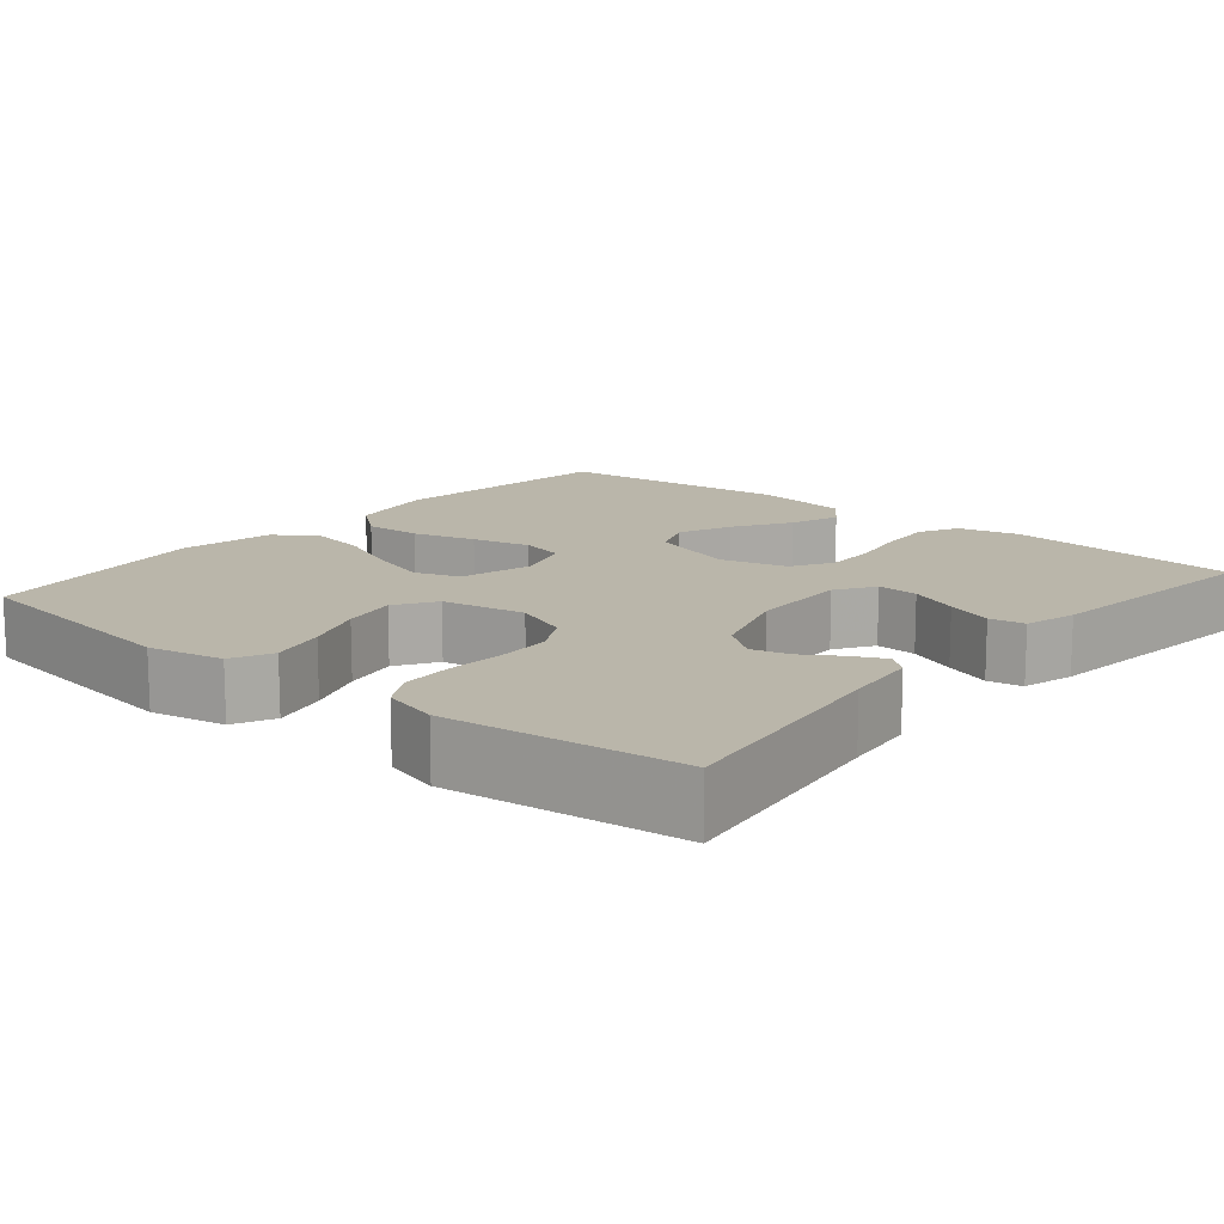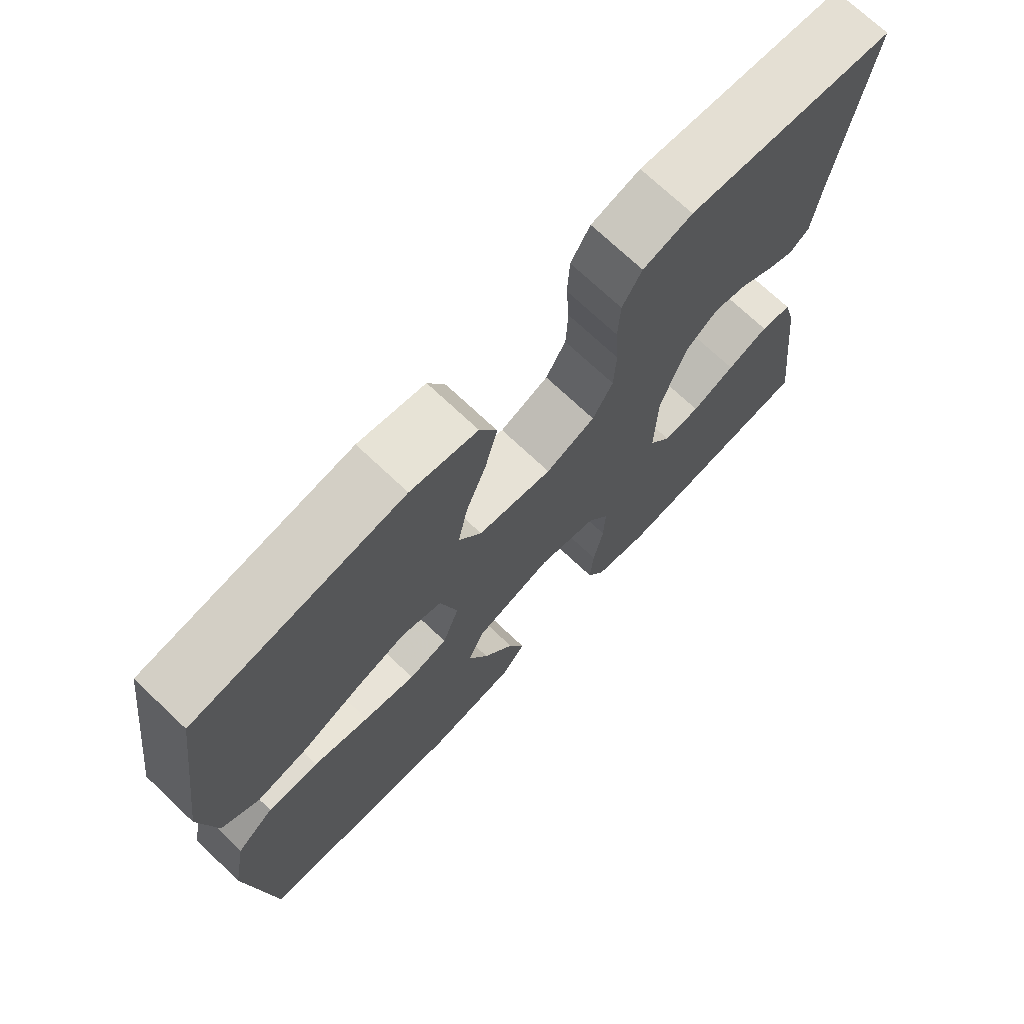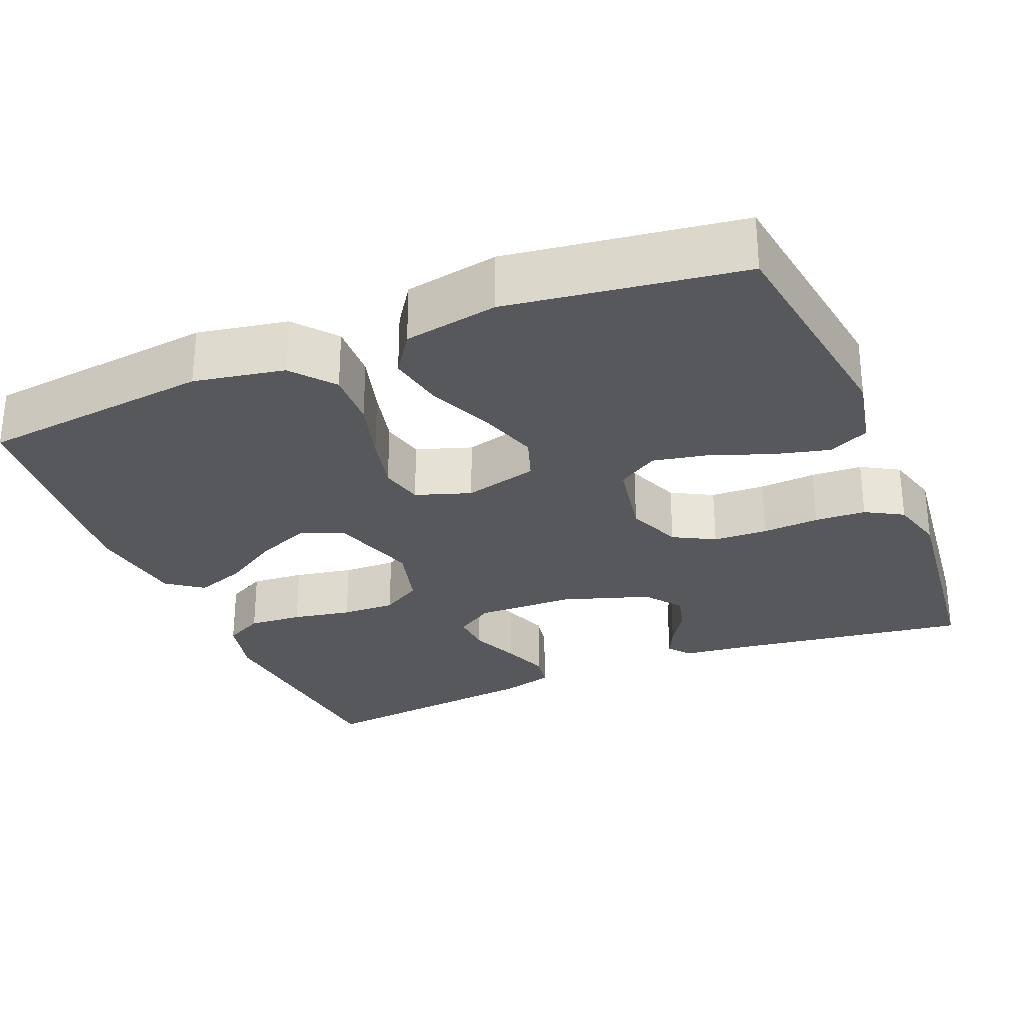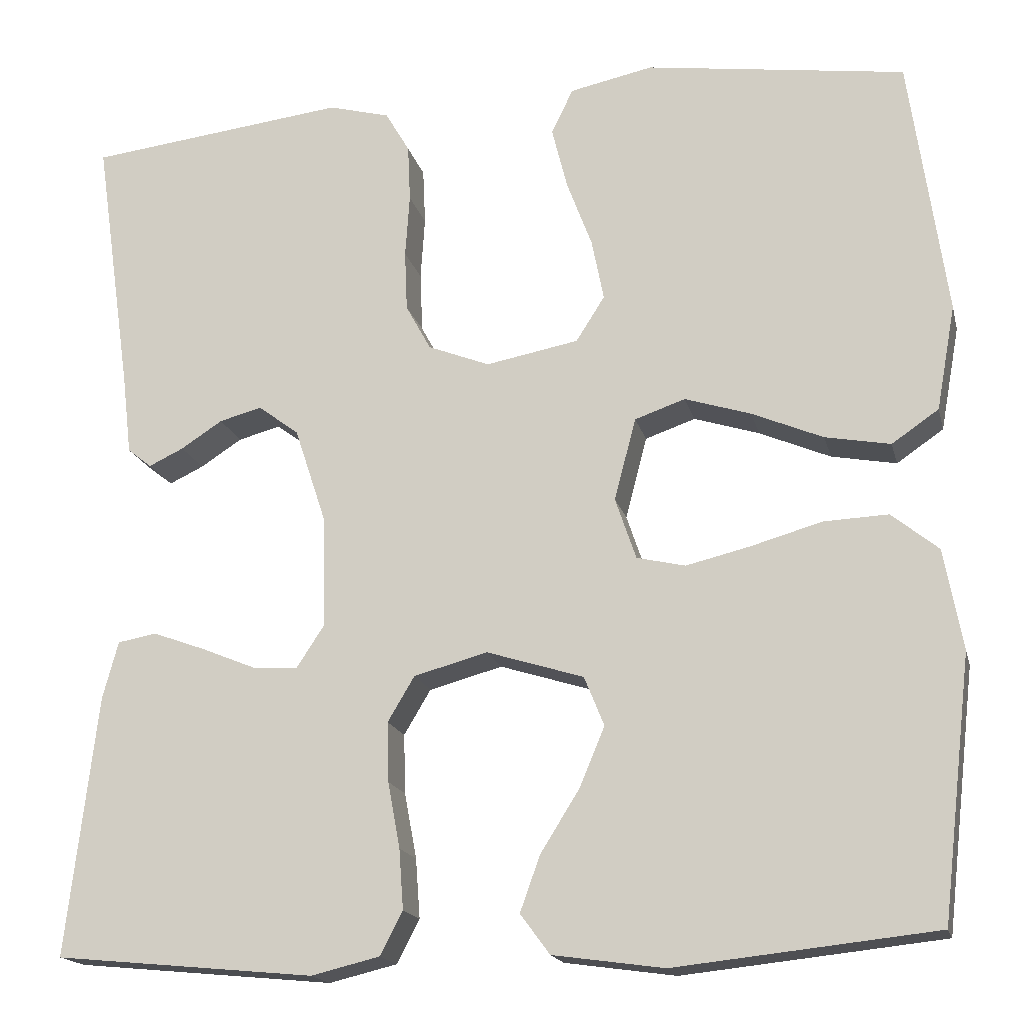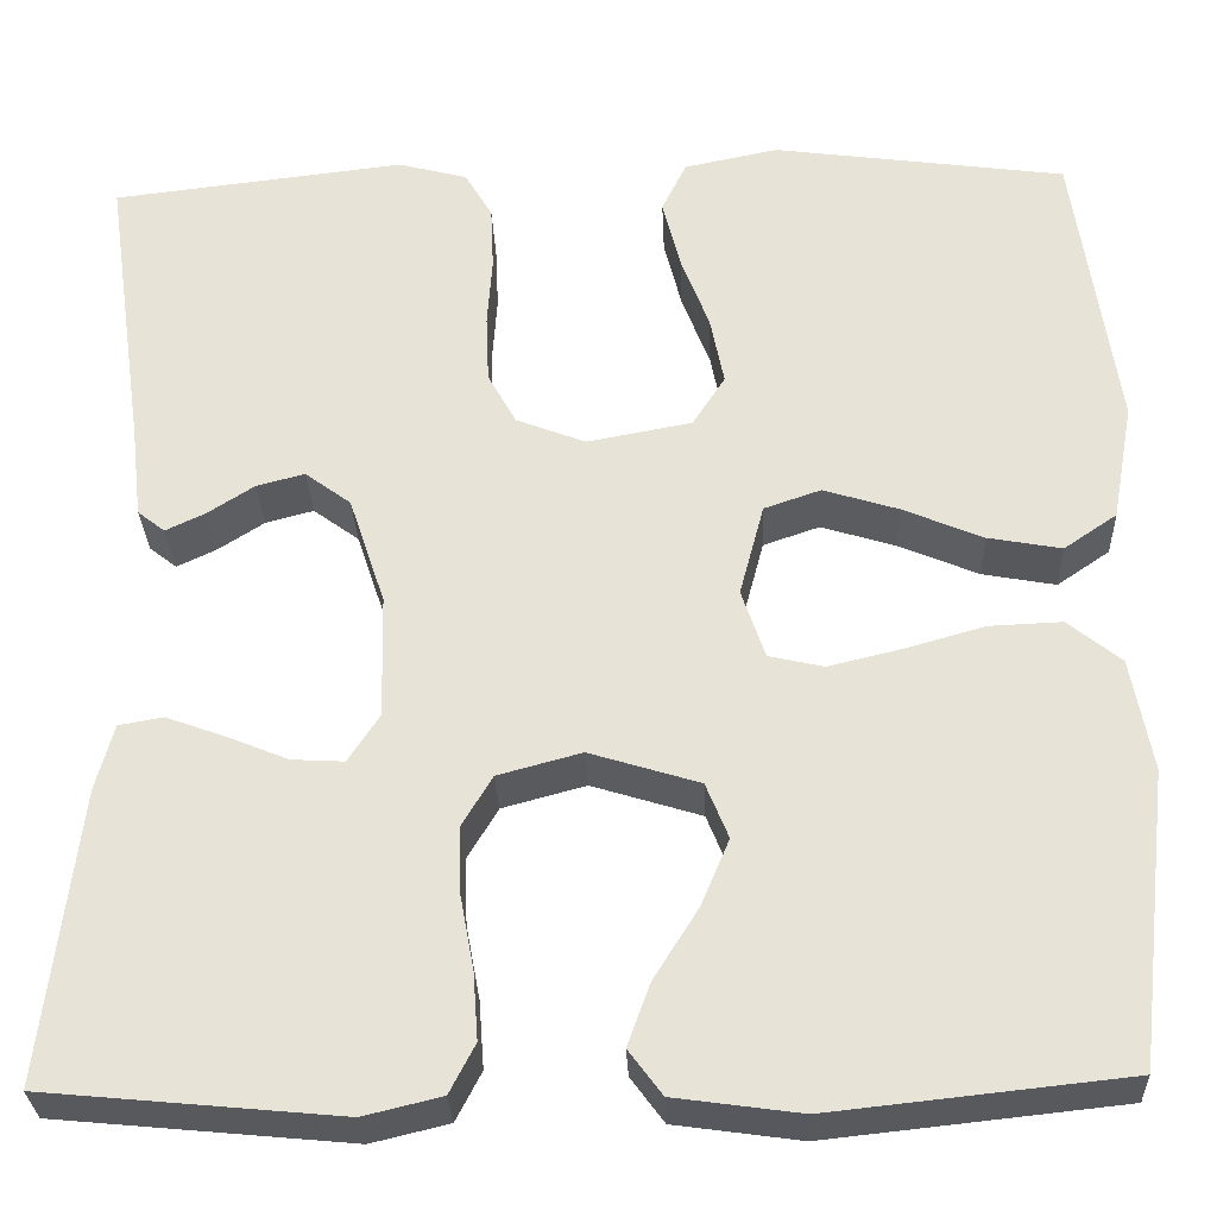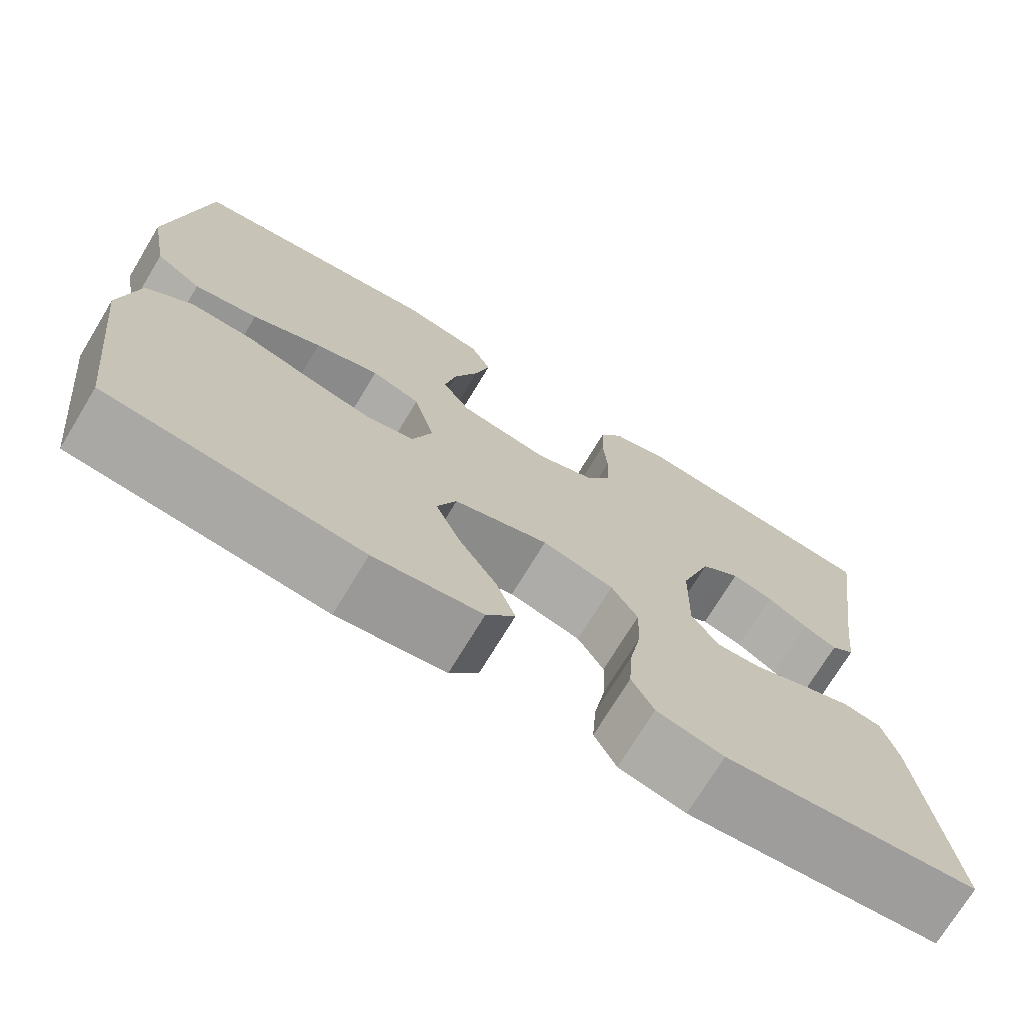
<metadata>
{"format":"obj","ext":"obj","renderer":"f3d","projection":"perspective","resolution":1024,"background":"white","views":[{"elev":13.8,"azim":40.0,"up":"+Y"},{"elev":72.1,"azim":-46.6,"up":"+Z"},{"elev":-28.4,"azim":-67.5,"up":"+Y"},{"elev":-17.4,"azim":-166.7,"up":"+Z"},{"elev":-29.9,"azim":-177.7,"up":"+Z"},{"elev":-72.9,"azim":-31.2,"up":"+Z"}]}
</metadata>
<code>
v -0.5 0.07 -0.5
v -0.535 0.07 -0.2
v -0.514 0.07 -0.084
v -0.46 0.07 -0.04
v -0.386 0.07 -0.043
v -0.305 0.07 -0.066
v -0.23 0.07 -0.084
v -0.174 0.07 -0.071
v -0.15 0.07 0
v -0.175 0.07 0.095
v -0.233 0.07 0.115
v -0.309 0.07 0.091
v -0.391 0.07 0.056
v -0.466 0.07 0.042
v -0.52 0.07 0.079
v -0.542 0.07 0.2
v -0.5 0.07 0.5
v -0.2 0.07 0.542
v -0.104 0.07 0.522
v -0.079 0.07 0.47
v -0.097 0.07 0.398
v -0.126 0.07 0.321
v -0.14 0.07 0.25
v -0.107 0.07 0.198
v 0 0.07 0.178
v 0.071 0.07 0.206
v 0.1 0.07 0.259
v 0.103 0.07 0.329
v 0.098 0.07 0.402
v 0.101 0.07 0.468
v 0.129 0.07 0.516
v 0.2 0.07 0.535
v 0.5 0.07 0.5
v 0.457 0.07 0.2
v 0.446 0.07 0.106
v 0.418 0.07 0.084
v 0.378 0.07 0.103
v 0.33 0.07 0.134
v 0.281 0.07 0.147
v 0.234 0.07 0.112
v 0.197 0.07 0
v 0.194 0.07 -0.127
v 0.226 0.07 -0.176
v 0.279 0.07 -0.173
v 0.342 0.07 -0.147
v 0.402 0.07 -0.125
v 0.447 0.07 -0.133
v 0.465 0.07 -0.2
v 0.5 0.07 -0.5
v 0.2 0.07 -0.529
v 0.121 0.07 -0.51
v 0.095 0.07 -0.46
v 0.1 0.07 -0.391
v 0.114 0.07 -0.315
v 0.116 0.07 -0.246
v 0.085 0.07 -0.194
v 0 0.07 -0.171
v -0.112 0.07 -0.206
v -0.135 0.07 -0.263
v -0.106 0.07 -0.332
v -0.061 0.07 -0.404
v -0.038 0.07 -0.468
v -0.072 0.07 -0.514
v -0.2 0.07 -0.532
v -0.5 0 -0.5
v -0.535 0 -0.2
v -0.514 0 -0.084
v -0.46 0 -0.04
v -0.386 0 -0.043
v -0.305 0 -0.066
v -0.23 0 -0.084
v -0.174 0 -0.071
v -0.15 0 0
v -0.175 0 0.095
v -0.233 0 0.115
v -0.309 0 0.091
v -0.391 0 0.056
v -0.466 0 0.042
v -0.52 0 0.079
v -0.542 0 0.2
v -0.5 0 0.5
v -0.2 0 0.542
v -0.104 0 0.522
v -0.079 0 0.47
v -0.097 0 0.398
v -0.126 0 0.321
v -0.14 0 0.25
v -0.107 0 0.198
v 0 0 0.178
v 0.071 0 0.206
v 0.1 0 0.259
v 0.103 0 0.329
v 0.098 0 0.402
v 0.101 0 0.468
v 0.129 0 0.516
v 0.2 0 0.535
v 0.5 0 0.5
v 0.457 0 0.2
v 0.446 0 0.106
v 0.418 0 0.084
v 0.378 0 0.103
v 0.33 0 0.134
v 0.281 0 0.147
v 0.234 0 0.112
v 0.197 0 0
v 0.194 0 -0.127
v 0.226 0 -0.176
v 0.279 0 -0.173
v 0.342 0 -0.147
v 0.402 0 -0.125
v 0.447 0 -0.133
v 0.465 0 -0.2
v 0.5 0 -0.5
v 0.2 0 -0.529
v 0.121 0 -0.51
v 0.095 0 -0.46
v 0.1 0 -0.391
v 0.114 0 -0.315
v 0.116 0 -0.246
v 0.085 0 -0.194
v 0 0 -0.171
v -0.112 0 -0.206
v -0.135 0 -0.263
v -0.106 0 -0.332
v -0.061 0 -0.404
v -0.038 0 -0.468
v -0.072 0 -0.514
v -0.2 0 -0.532
f 60 61 62 63
f 59 60 63 64
f 51 52 53 54
f 51 54 55
f 50 51 55
f 49 50 55
f 48 49 55 56
f 44 45 46 47
f 44 47 48
f 43 44 48 56
f 35 36 37 38
f 34 35 38 39
f 33 34 39
f 32 33 39 40
f 28 29 30 31
f 27 28 31 32
f 19 20 21 22
f 19 22 23
f 18 19 23
f 17 18 23
f 16 17 23 24
f 12 13 14 15
f 11 12 15 16
f 3 4 5 6
f 3 6 7
f 2 3 7
f 59 64 1 2
f 58 59 2 7
f 57 58 7 8
f 42 43 56 57
f 41 42 57 8
f 27 32 40 41
f 26 27 41
f 25 26 41 8
f 11 16 24 25
f 10 11 25
f 9 10 25
f 8 9 25
f 127 126 125 124
f 128 127 124 123
f 118 117 116 115
f 119 118 115
f 119 115 114
f 119 114 113
f 120 119 113 112
f 111 110 109 108
f 112 111 108
f 120 112 108 107
f 102 101 100 99
f 103 102 99 98
f 103 98 97
f 104 103 97 96
f 95 94 93 92
f 96 95 92 91
f 86 85 84 83
f 87 86 83
f 87 83 82
f 87 82 81
f 88 87 81 80
f 79 78 77 76
f 80 79 76 75
f 70 69 68 67
f 71 70 67
f 71 67 66
f 66 65 128 123
f 71 66 123 122
f 72 71 122 121
f 121 120 107 106
f 72 121 106 105
f 105 104 96 91
f 105 91 90
f 72 105 90 89
f 89 88 80 75
f 89 75 74
f 89 74 73
f 89 73 72
f 1 65 66 2
f 2 66 67 3
f 3 67 68 4
f 4 68 69 5
f 5 69 70 6
f 6 70 71 7
f 7 71 72 8
f 8 72 73 9
f 9 73 74 10
f 10 74 75 11
f 11 75 76 12
f 12 76 77 13
f 13 77 78 14
f 14 78 79 15
f 15 79 80 16
f 16 80 81 17
f 17 81 82 18
f 18 82 83 19
f 19 83 84 20
f 20 84 85 21
f 21 85 86 22
f 22 86 87 23
f 23 87 88 24
f 24 88 89 25
f 25 89 90 26
f 26 90 91 27
f 27 91 92 28
f 28 92 93 29
f 29 93 94 30
f 30 94 95 31
f 31 95 96 32
f 32 96 97 33
f 33 97 98 34
f 34 98 99 35
f 35 99 100 36
f 36 100 101 37
f 37 101 102 38
f 38 102 103 39
f 39 103 104 40
f 40 104 105 41
f 41 105 106 42
f 42 106 107 43
f 43 107 108 44
f 44 108 109 45
f 45 109 110 46
f 46 110 111 47
f 47 111 112 48
f 48 112 113 49
f 49 113 114 50
f 50 114 115 51
f 51 115 116 52
f 52 116 117 53
f 53 117 118 54
f 54 118 119 55
f 55 119 120 56
f 56 120 121 57
f 57 121 122 58
f 58 122 123 59
f 59 123 124 60
f 60 124 125 61
f 61 125 126 62
f 62 126 127 63
f 63 127 128 64
f 64 128 65 1

</code>
